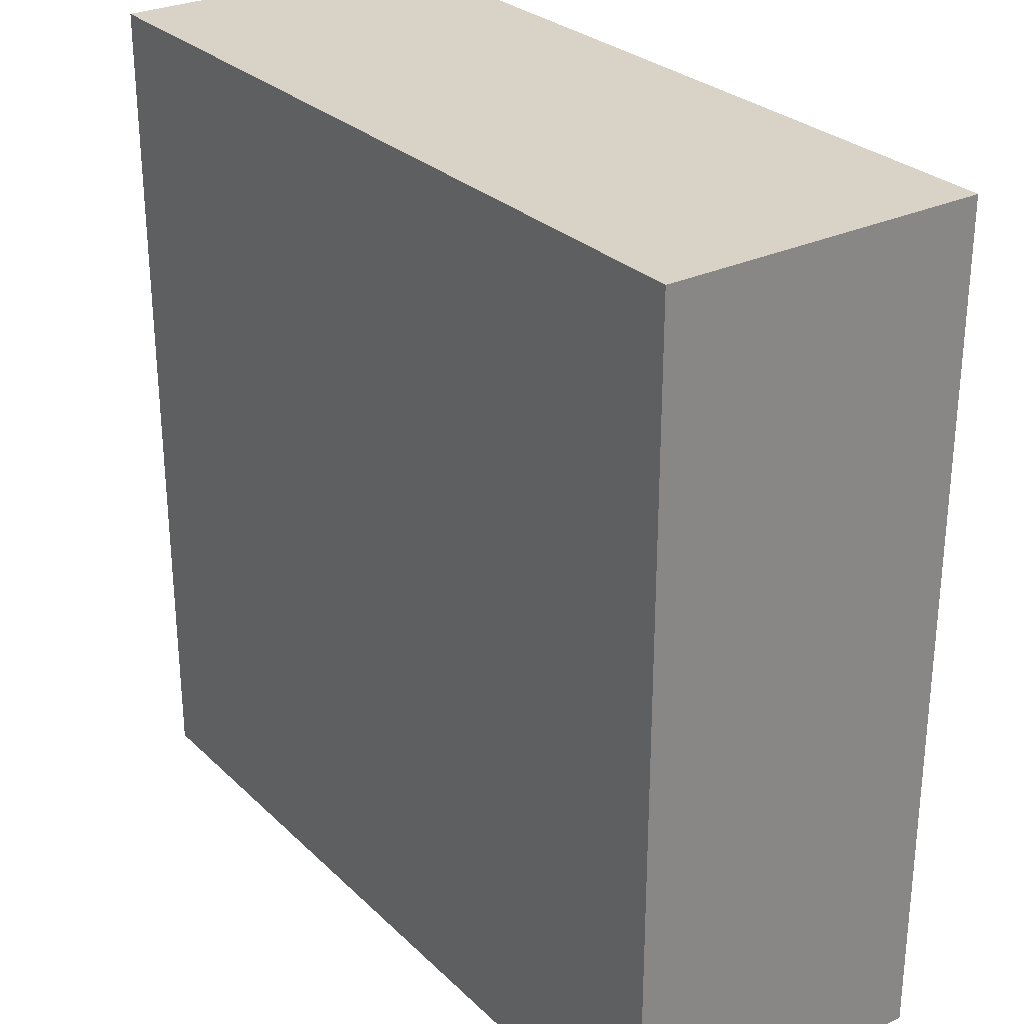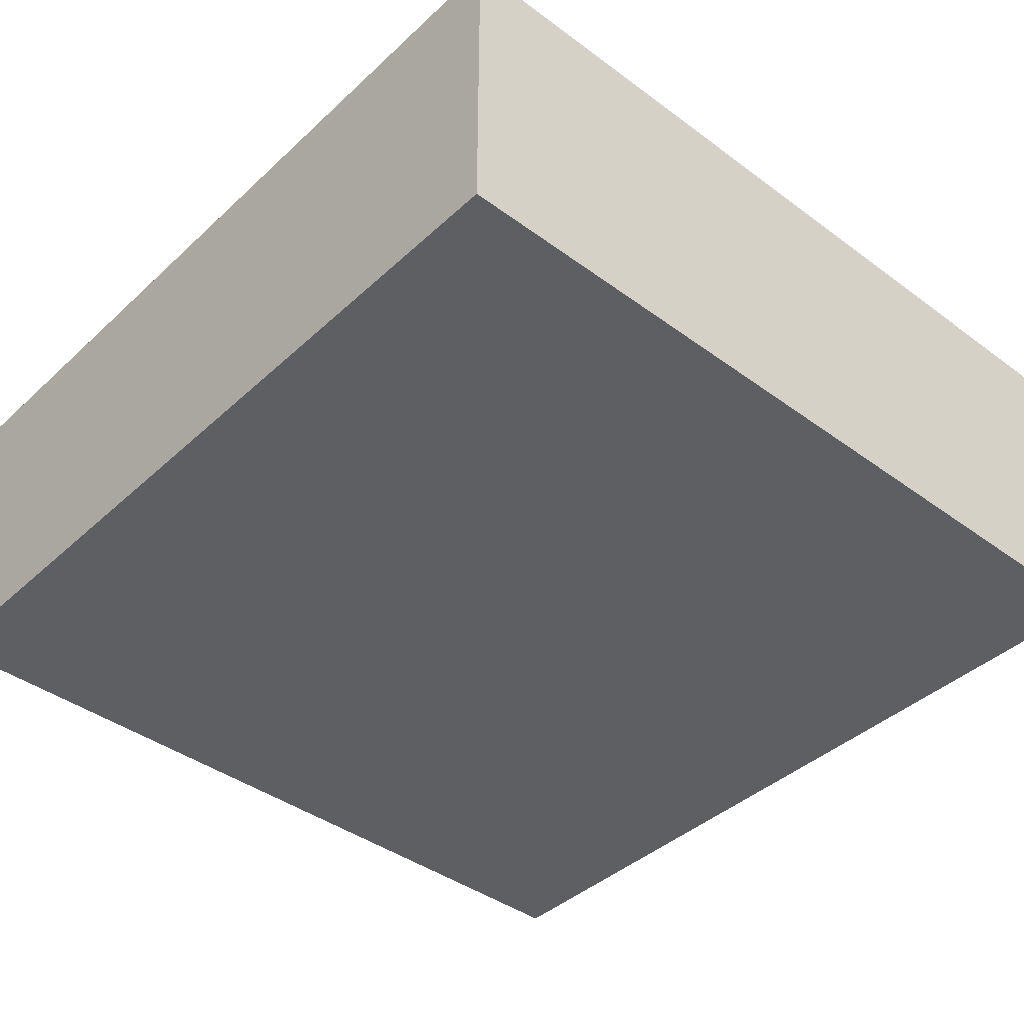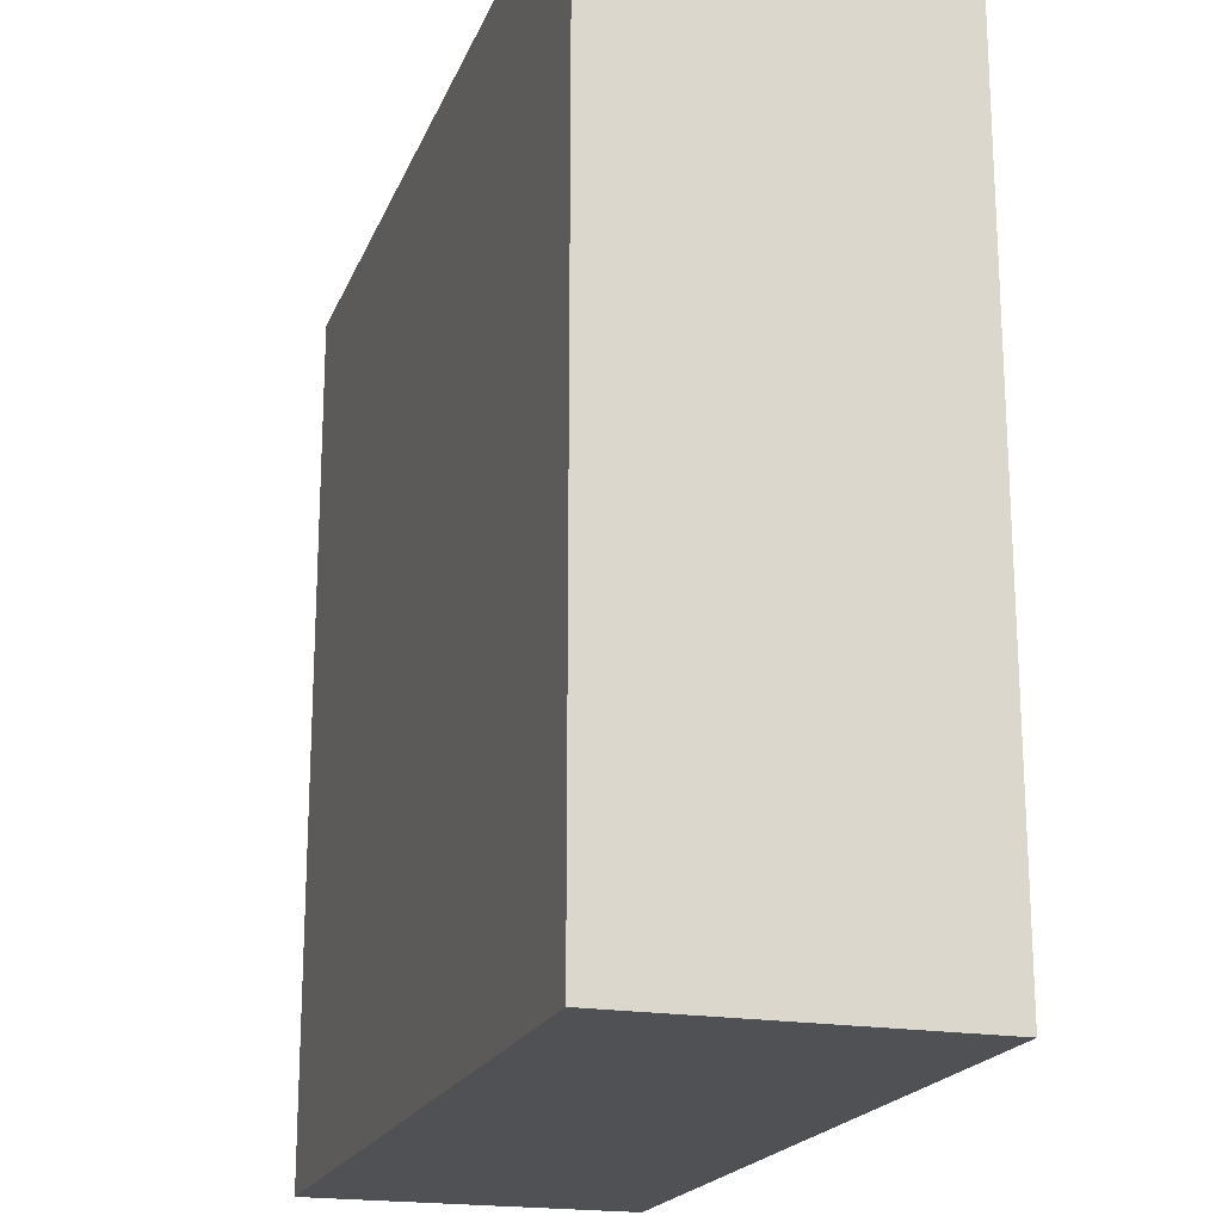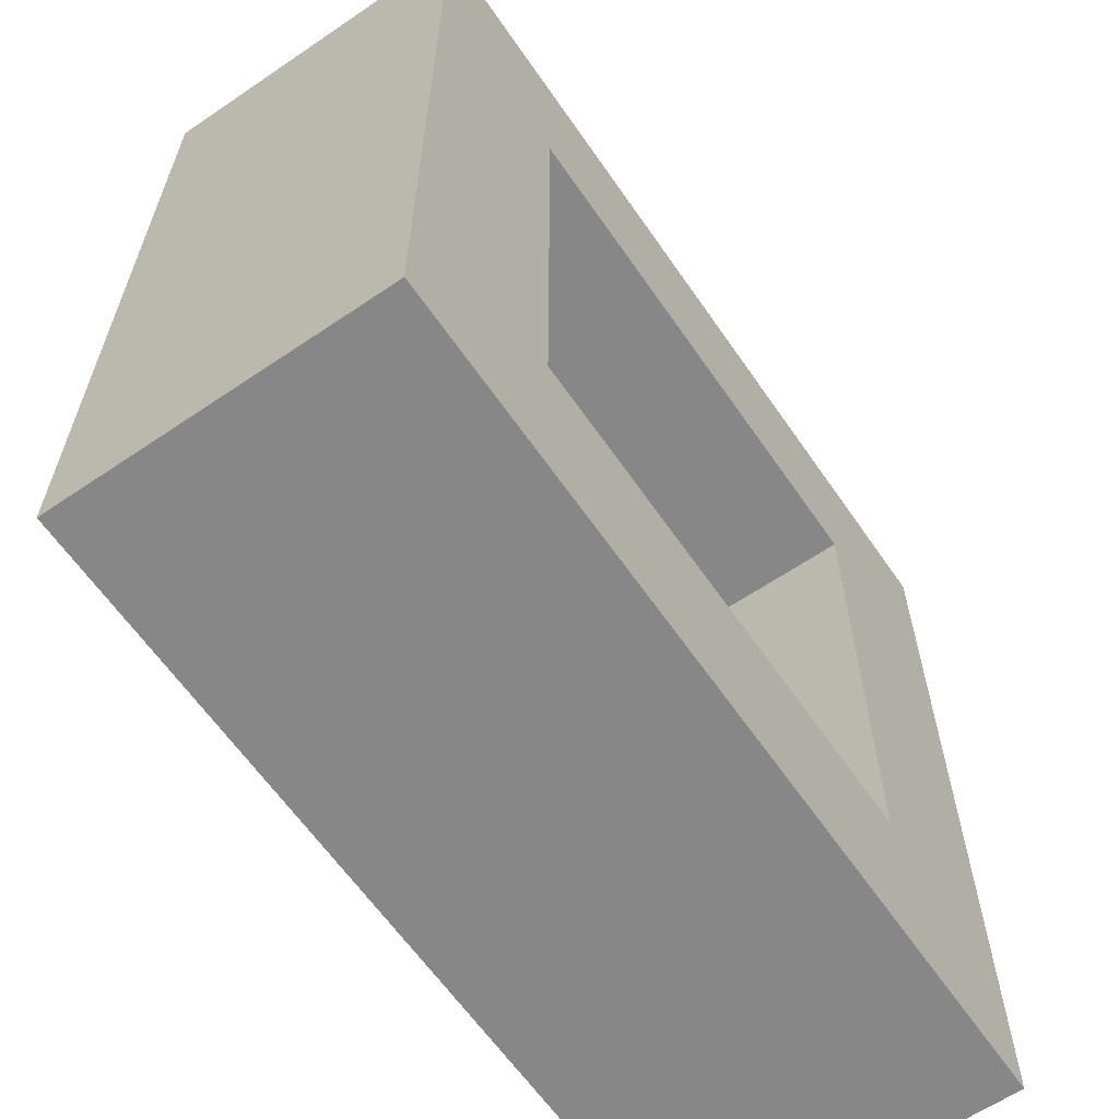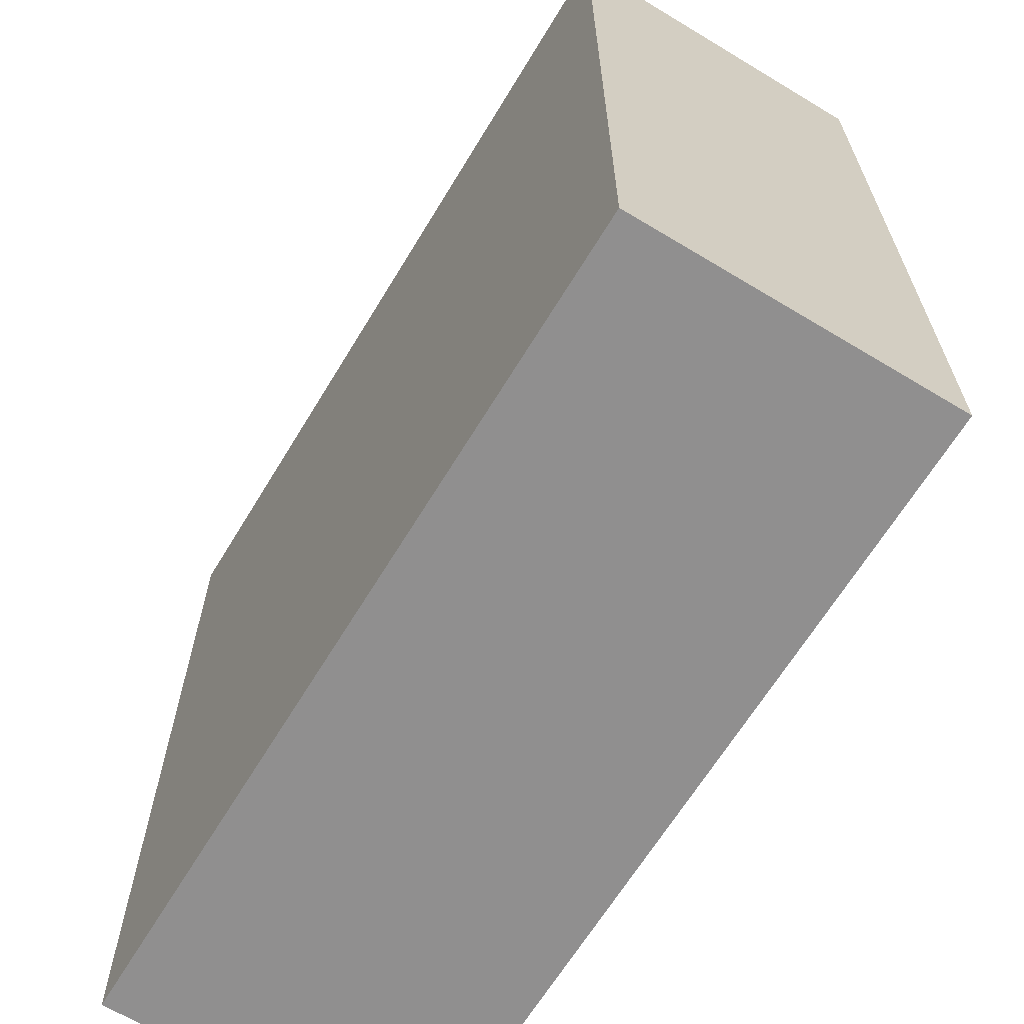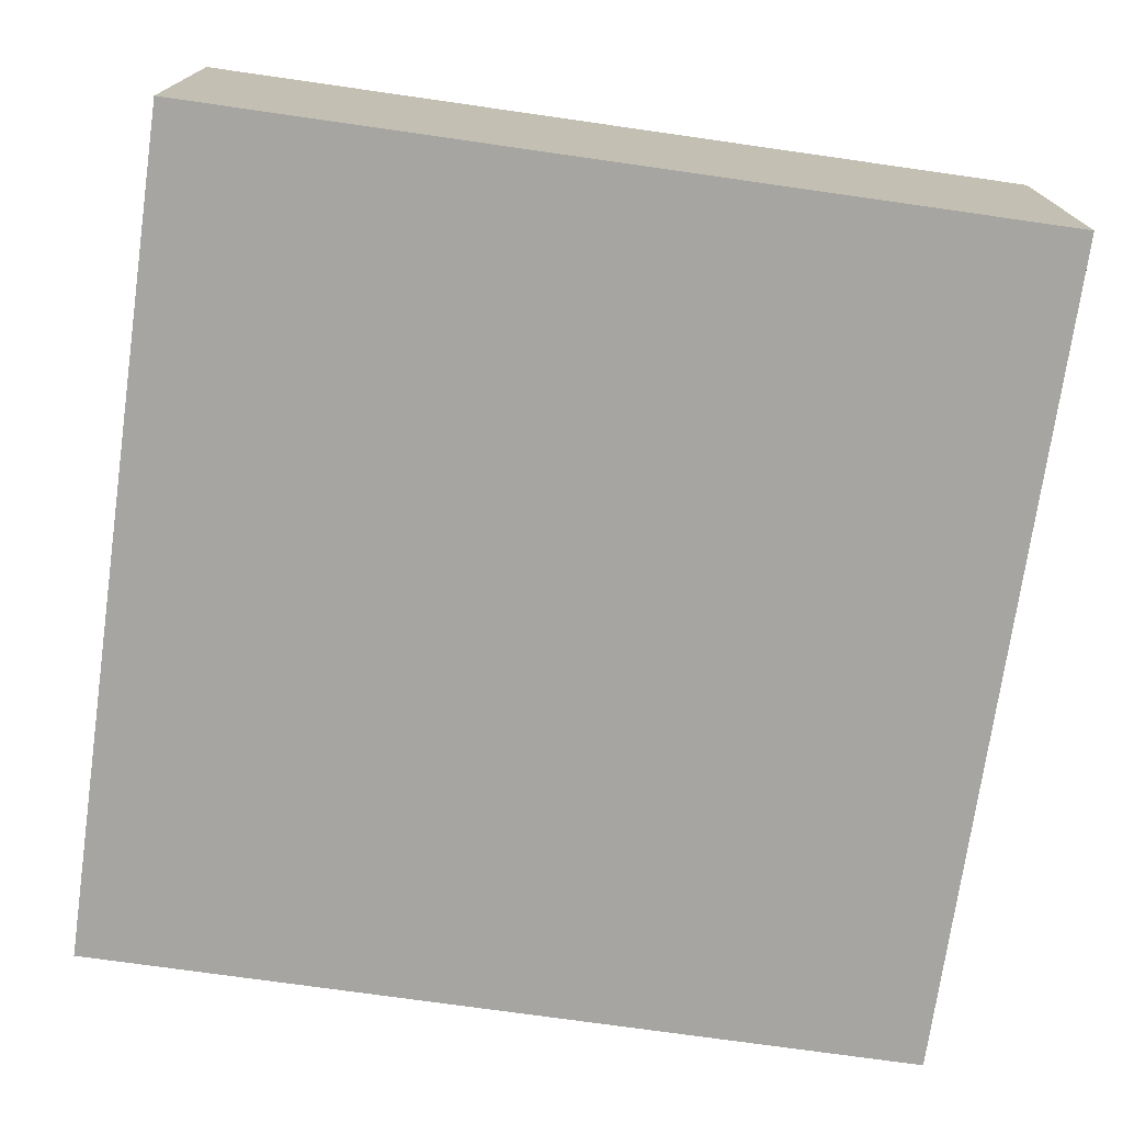
<metadata>
{"format":"obj","ext":"obj","renderer":"f3d","projection":"perspective","resolution":1024,"background":"white","views":[{"elev":28.2,"azim":54.4,"up":"+Z"},{"elev":-41.0,"azim":-41.9,"up":"+Y"},{"elev":-19.7,"azim":72.6,"up":"+Z"},{"elev":-62.4,"azim":124.5,"up":"+Z"},{"elev":-65.4,"azim":58.8,"up":"+Z"},{"elev":-73.8,"azim":81.9,"up":"+Y"}]}
</metadata>
<code>
o contenedor
g Cube
v 2.384e-07 0 2.384e-07
v -2.144 0 2.384e-07
v 9.537e-07 0.8228 4.768e-07
v -2.144 0.8228 4.768e-07
v -2.144 0 -2.161
v -2.144 0.8228 -2.161
v 2.384e-07 0 -2.161
v 9.537e-07 0.8228 -2.161
v -0.4339 0.2192 -0.4375
v -1.71 0.2192 -0.4375
v -0.4339 0.2192 -1.724
v -1.71 0.2192 -1.724
v -0.4339 0.8228 -0.4375
v -1.71 0.8228 -0.4375
v -0.4339 0.8228 -1.724
v -1.71 0.8228 -1.724
f 3 4 2 1
f 4 6 5 2
f 6 8 7 5
f 8 3 1 7
f 11 12 10 9
f 1 2 5 7
f 13 14 4 3
f 15 13 3 8
f 14 16 6 4
f 16 15 8 6
f 9 10 14 13
f 11 9 13 15
f 10 12 16 14
f 12 11 15 16

</code>
